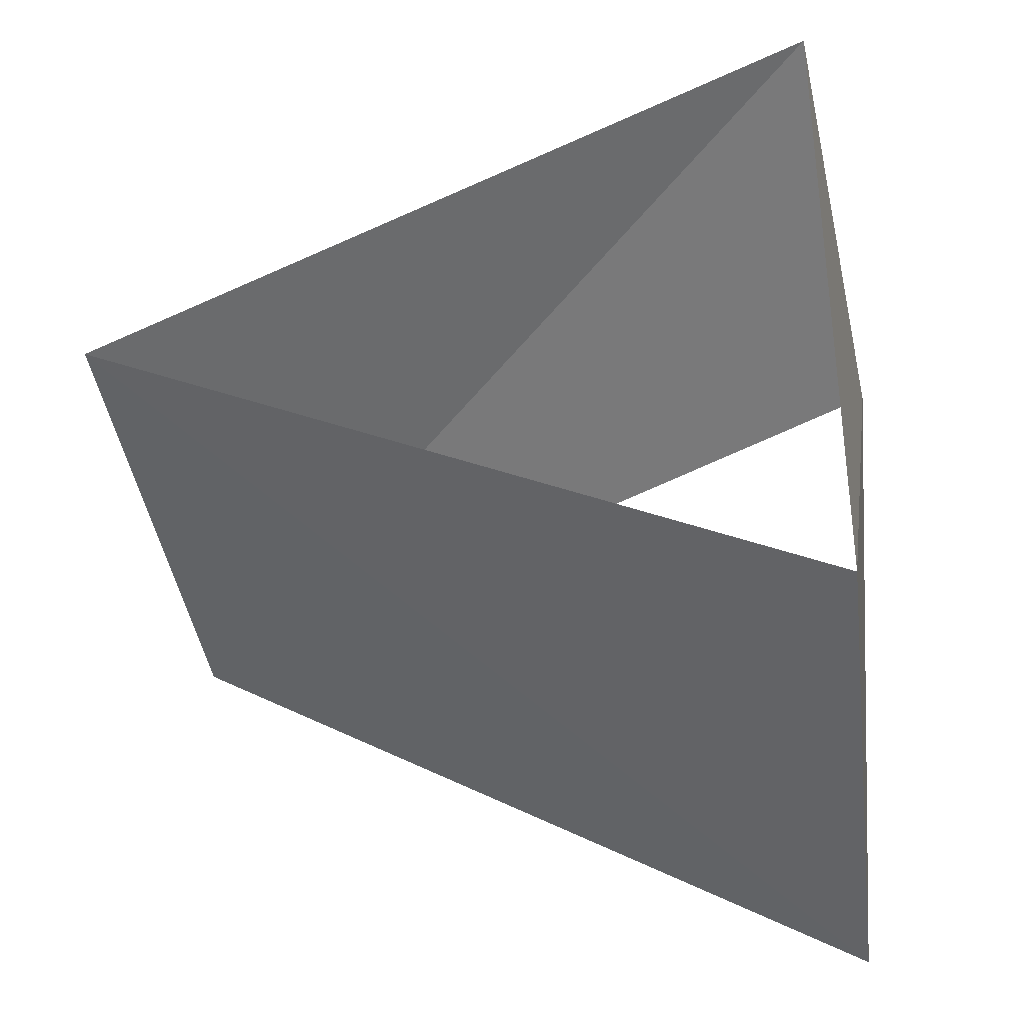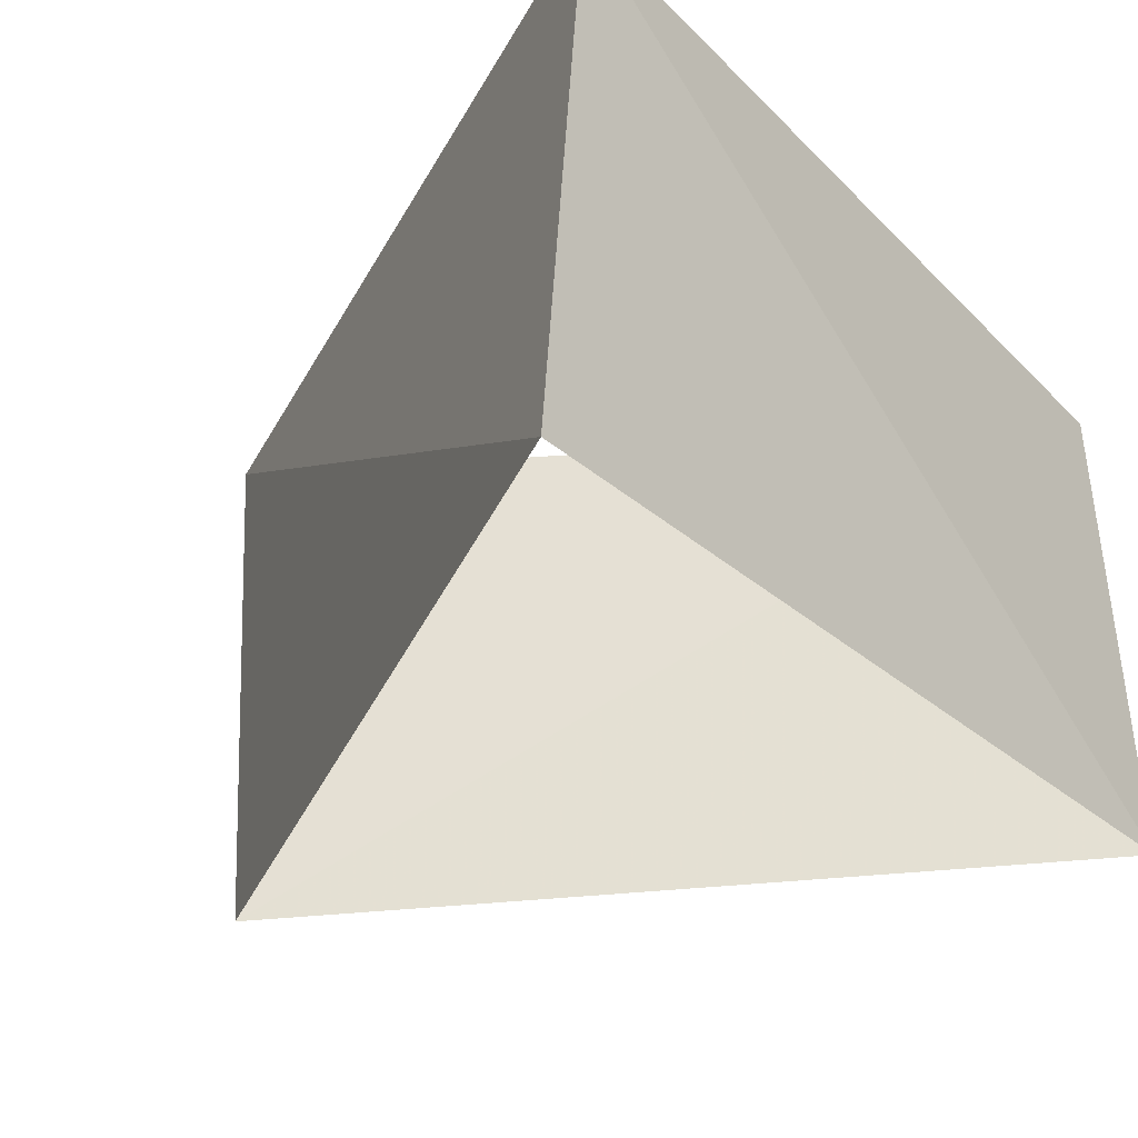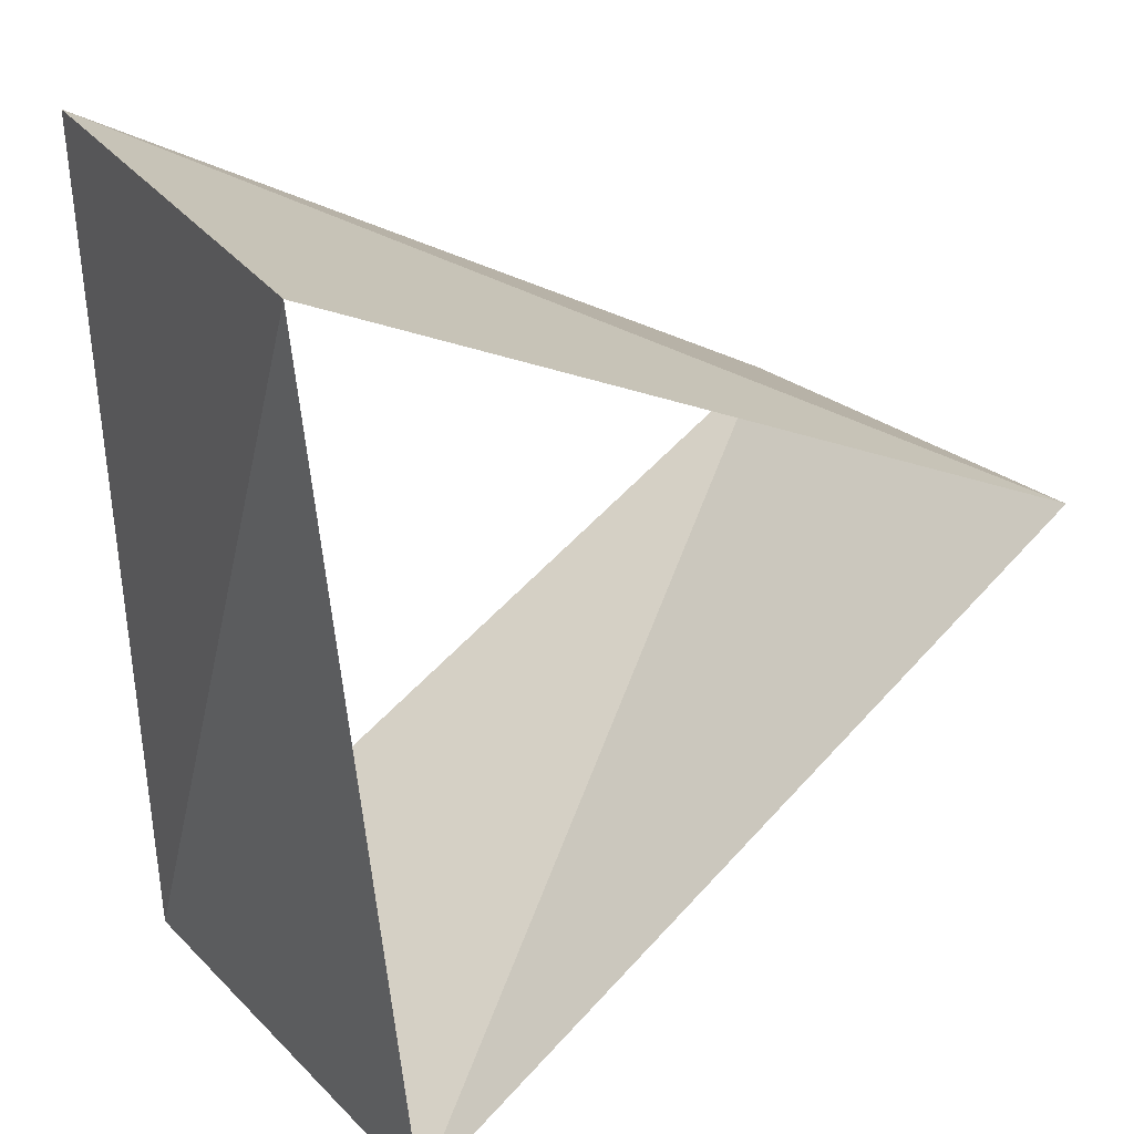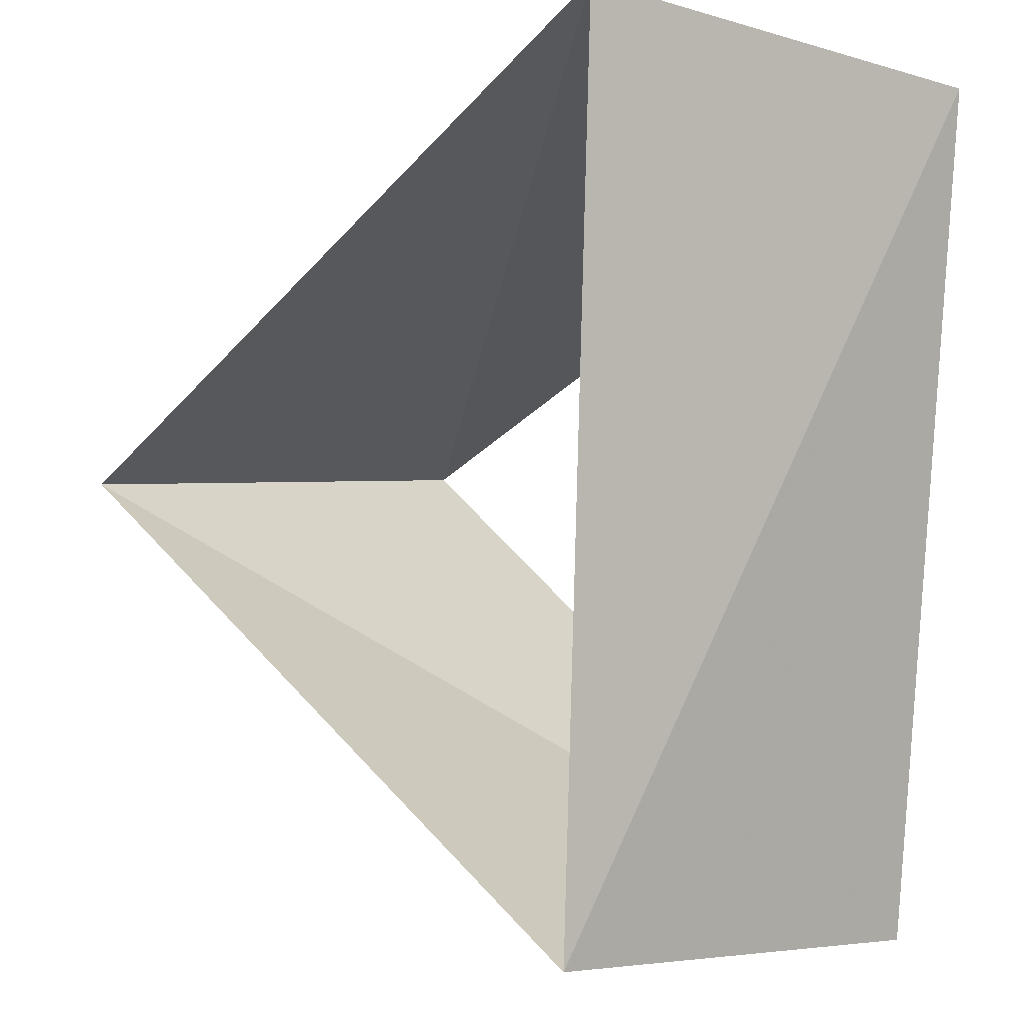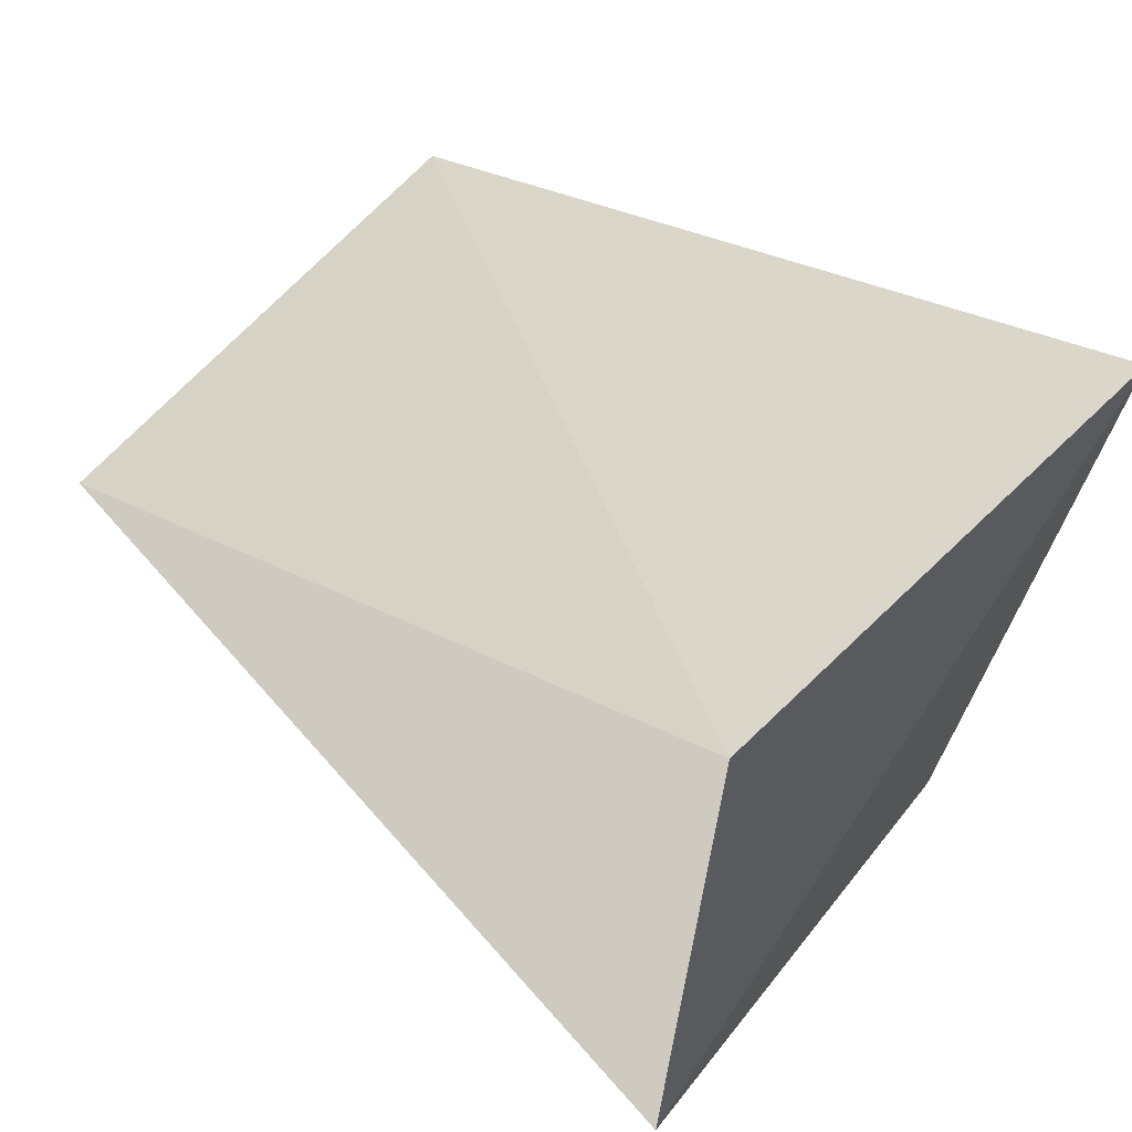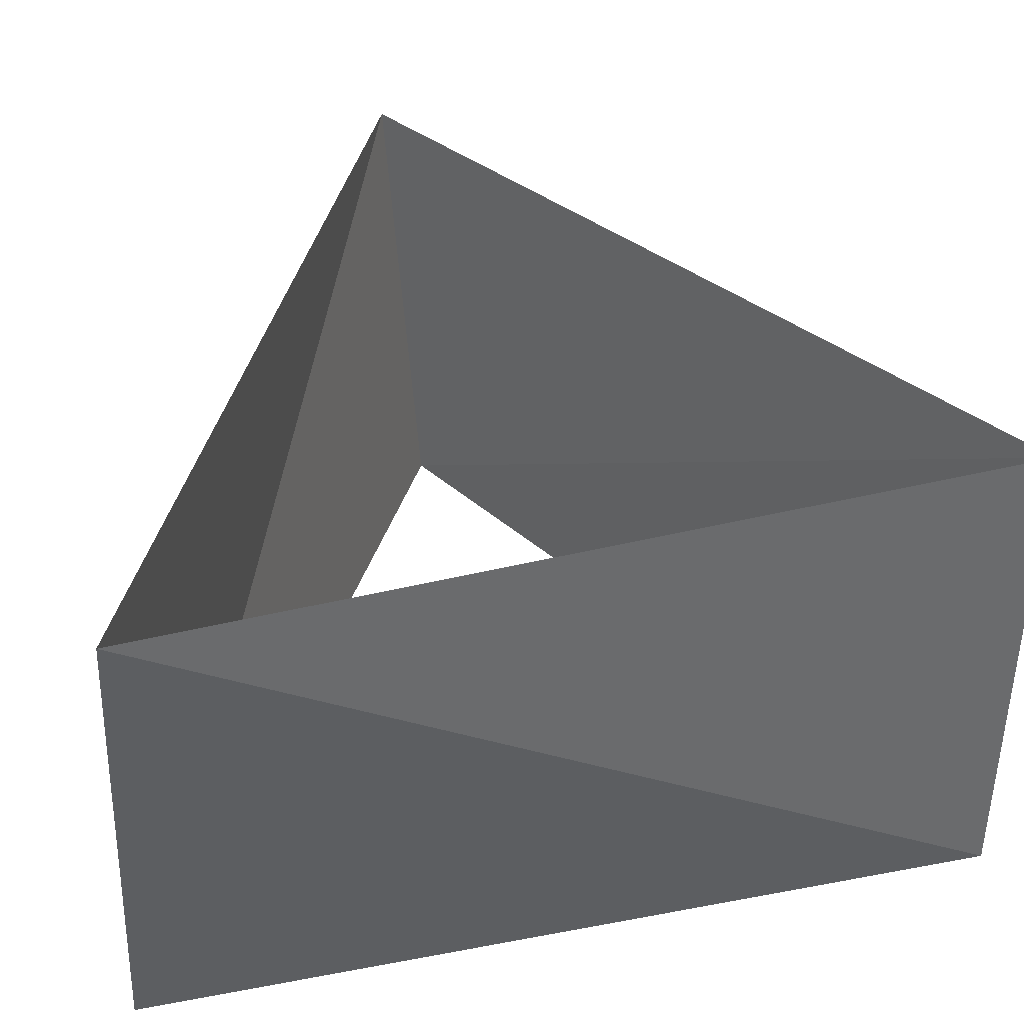
<metadata>
{"format":"obj","ext":"obj","renderer":"f3d","projection":"perspective","resolution":1024,"background":"white","views":[{"elev":-49.1,"azim":-170.2,"up":"+Y"},{"elev":-32.0,"azim":-137.9,"up":"+Z"},{"elev":25.8,"azim":-31.4,"up":"+Y"},{"elev":-3.7,"azim":-132.9,"up":"+Y"},{"elev":58.6,"azim":-139.3,"up":"+Y"},{"elev":40.3,"azim":-100.7,"up":"+Z"}]}
</metadata>
<code>
v -0.5358 0.8443 34
v -0.4633 -0.8862 34
v 0.9991 0.04188 34
v -0.5878 0.809 35
v -0.4067 -0.9135 35
v 0.9945 0.1045 35
f 6 3 5
f 3 5 2
f 5 2 4
f 2 4 1
f 4 1 6
f 1 6 3

</code>
